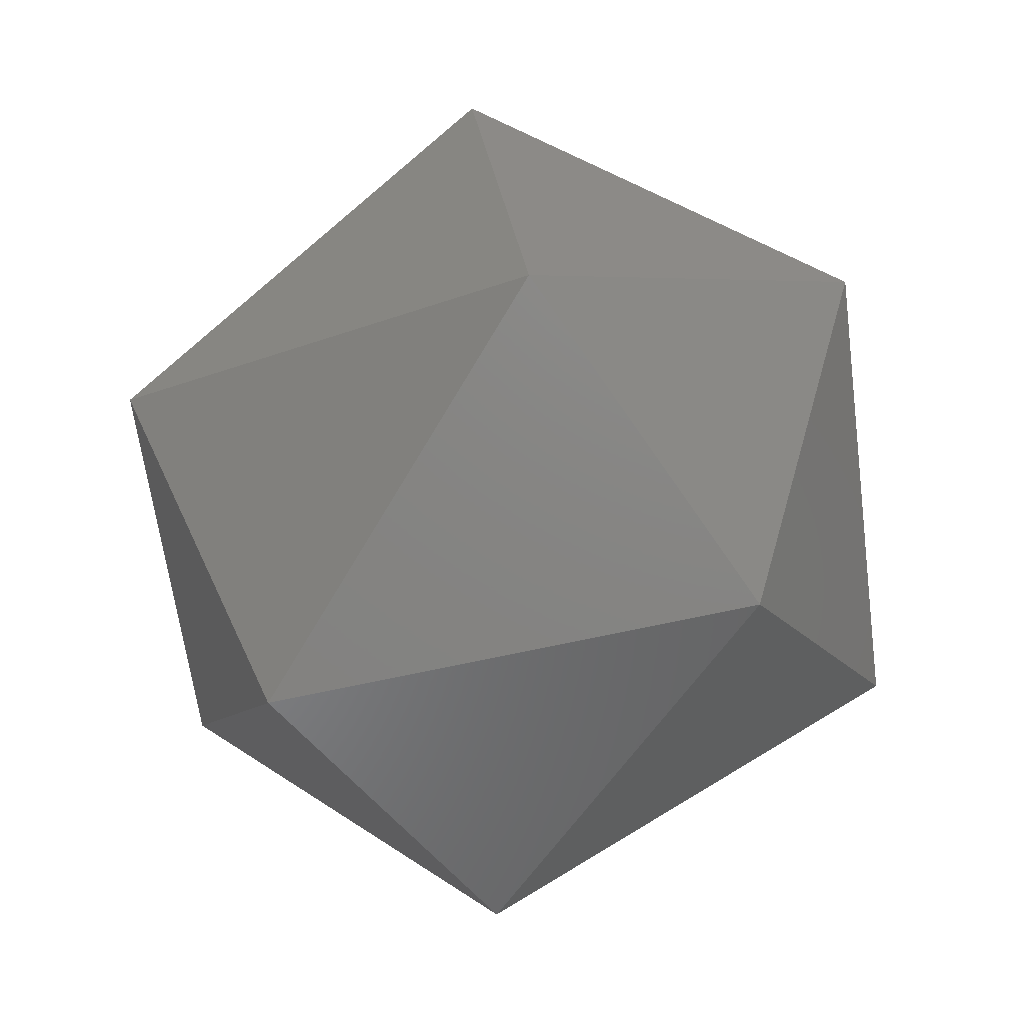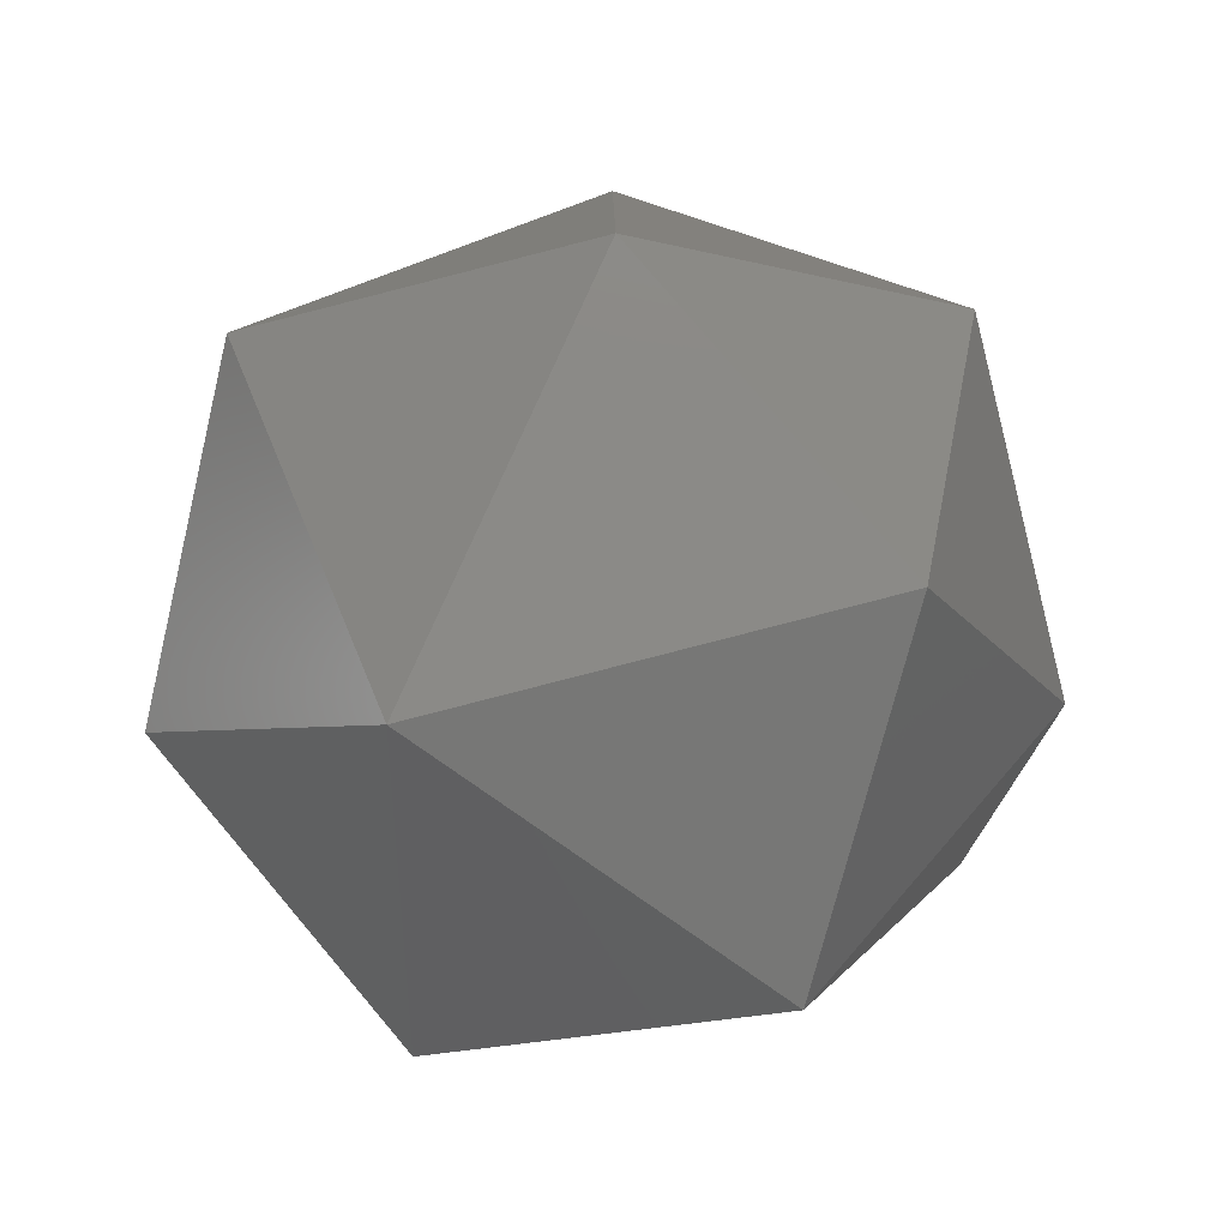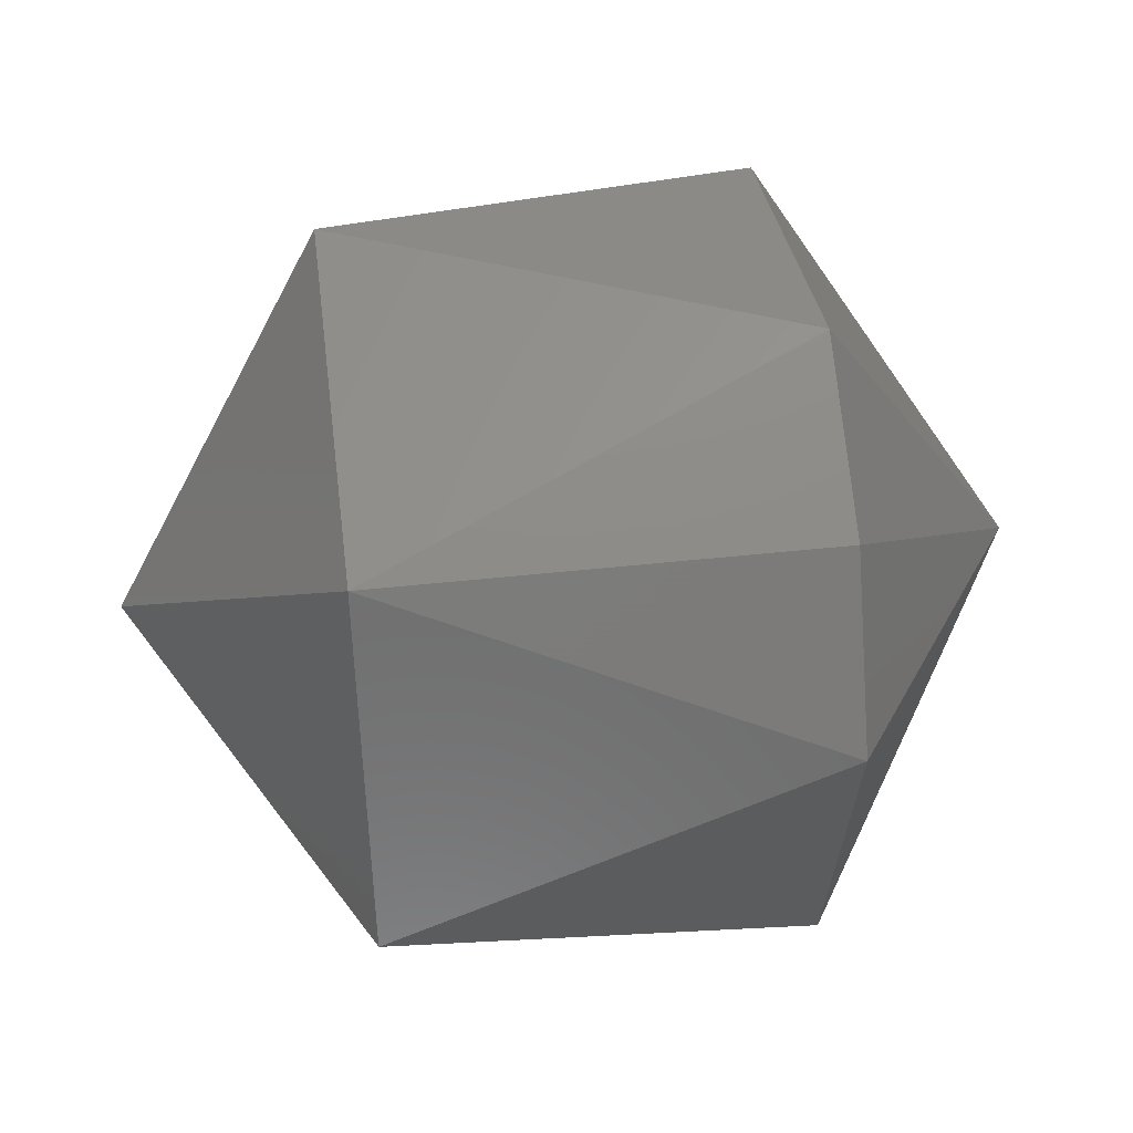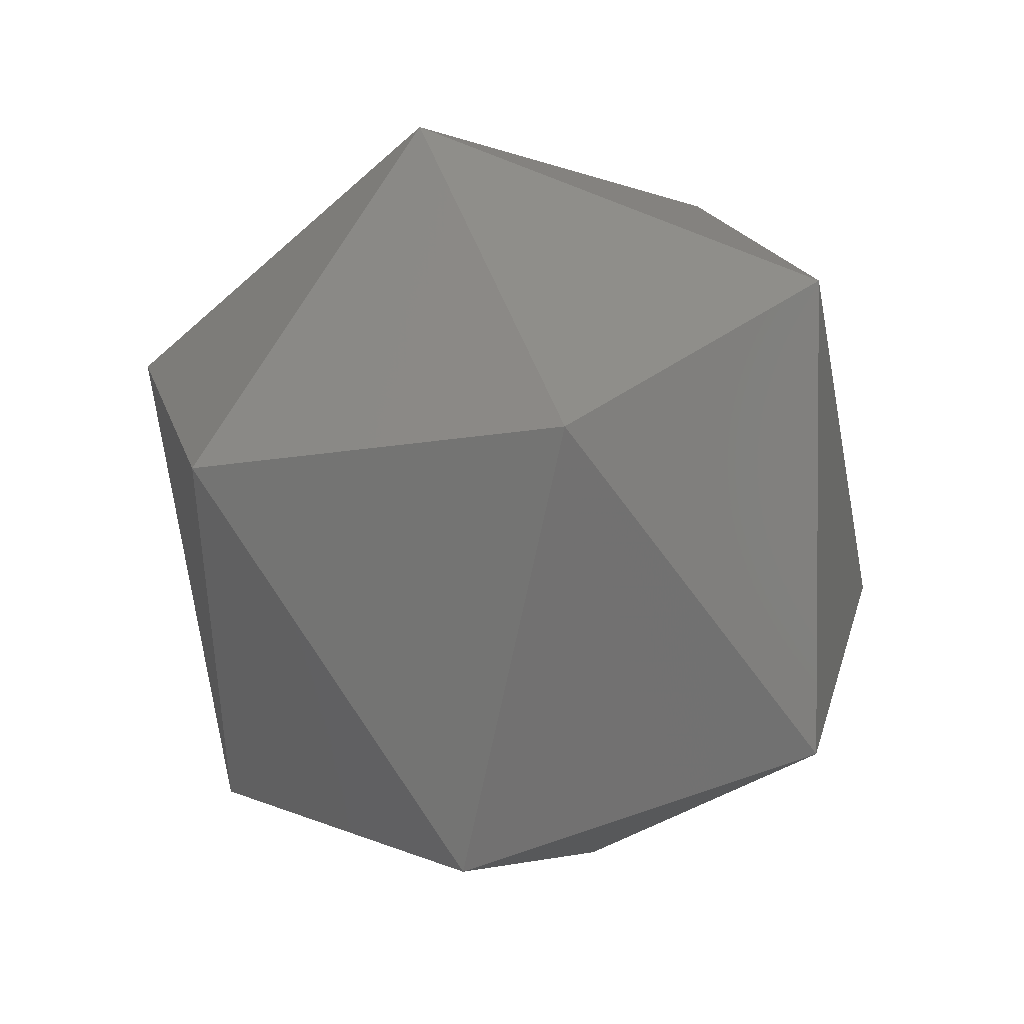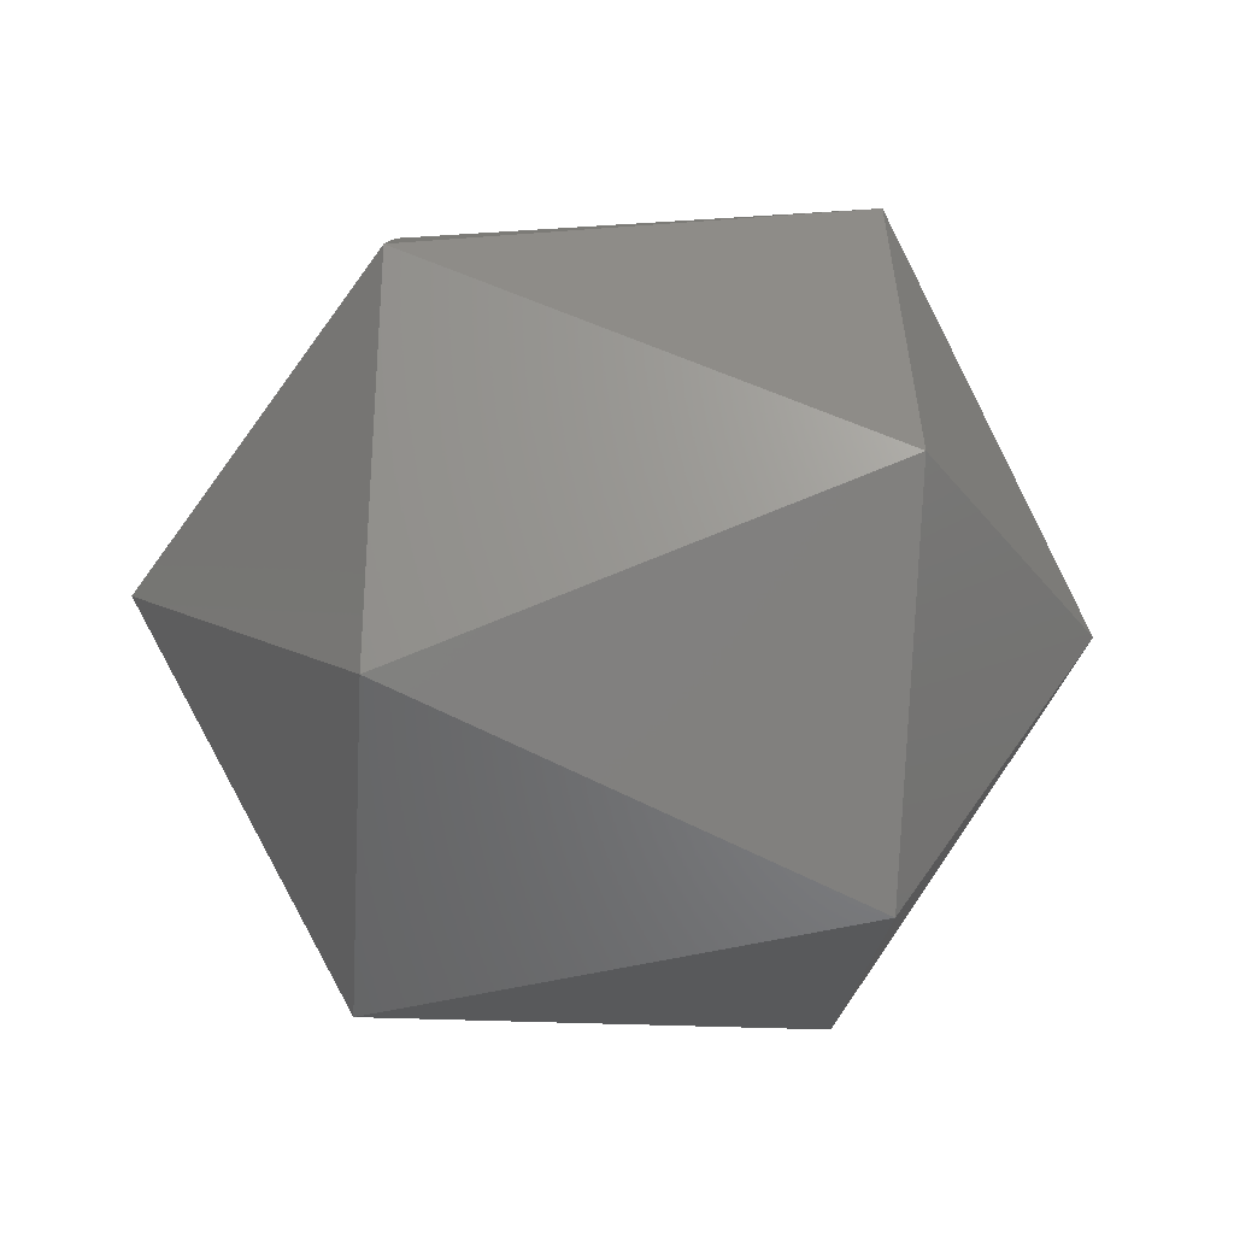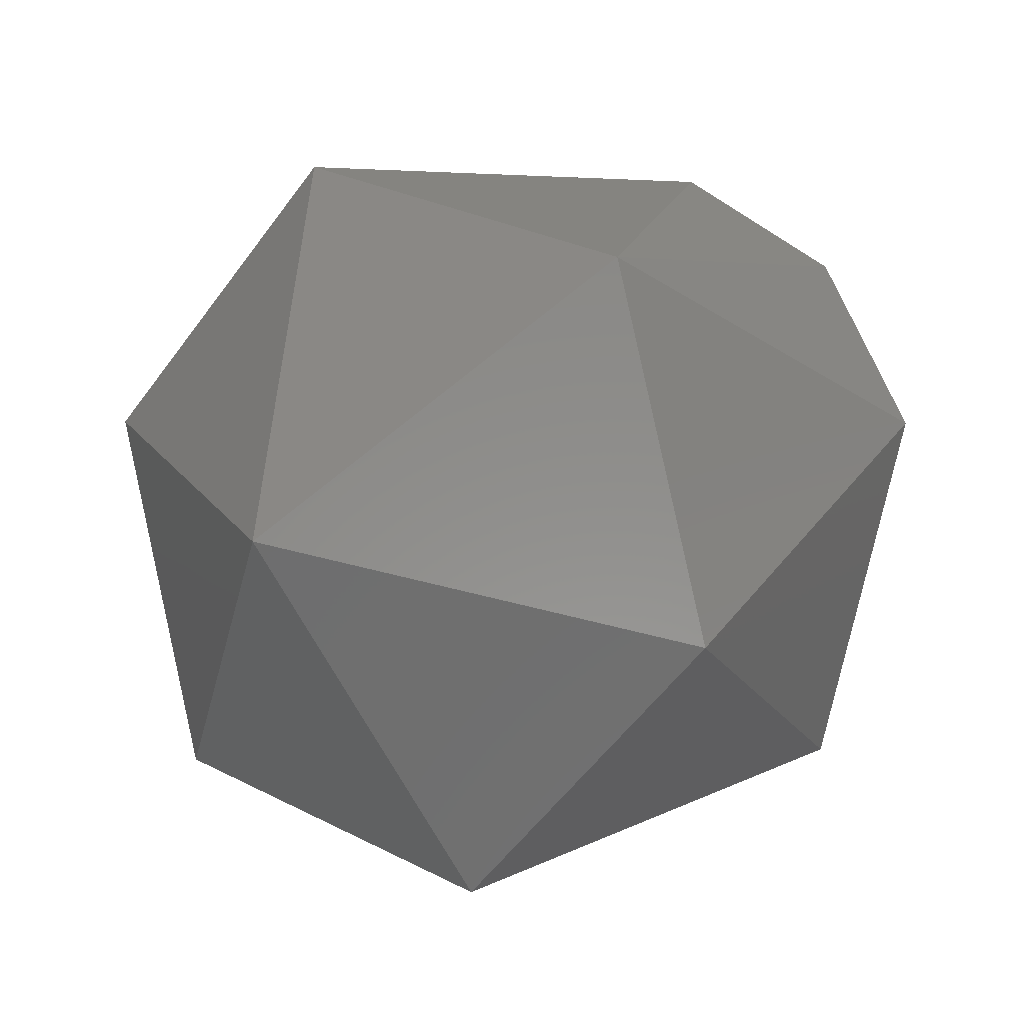
<metadata>
{"format":"stl","ext":"stl","renderer":"f3d","projection":"perspective","resolution":1024,"background":"white","views":[{"elev":-68.3,"azim":36.6,"up":"+Y"},{"elev":12.4,"azim":113.8,"up":"+Z"},{"elev":45.4,"azim":172.8,"up":"+Y"},{"elev":-67.7,"azim":102.5,"up":"+Y"},{"elev":-36.9,"azim":-4.1,"up":"+Z"},{"elev":4.4,"azim":124.0,"up":"+Y"}]}
</metadata>
<code>
# stl→obj: 15 verts, 28 faces
v 0.2025 0.2486 0.8601
v 0.2045 0.2482 0.8594
v 0.2025 0.2482 0.8594
v 0.2015 0.247 0.8606
v 0.2025 0.2482 0.8618
v 0.2025 0.2465 0.8622
v 0.2025 0.2453 0.861
v 0.2045 0.2486 0.861
v 0.2055 0.247 0.8606
v 0.2025 0.2458 0.8594
v 0.2045 0.2474 0.8622
v 0.2025 0.2474 0.8589
v 0.2045 0.2458 0.8618
v 0.2045 0.2453 0.8601
v 0.2045 0.2465 0.8589
f 1 2 3
f 1 3 4
f 5 1 4
f 6 5 4
f 7 4 4
f 7 6 4
f 8 9 2
f 8 1 5
f 8 2 1
f 10 7 4
f 11 5 6
f 11 8 5
f 11 9 8
f 12 3 2
f 12 4 3
f 12 10 4
f 13 9 9
f 13 11 6
f 13 6 7
f 13 9 11
f 14 7 10
f 14 9 13
f 14 13 7
f 15 2 9
f 15 9 14
f 15 12 2
f 15 10 12
f 15 14 10

</code>
